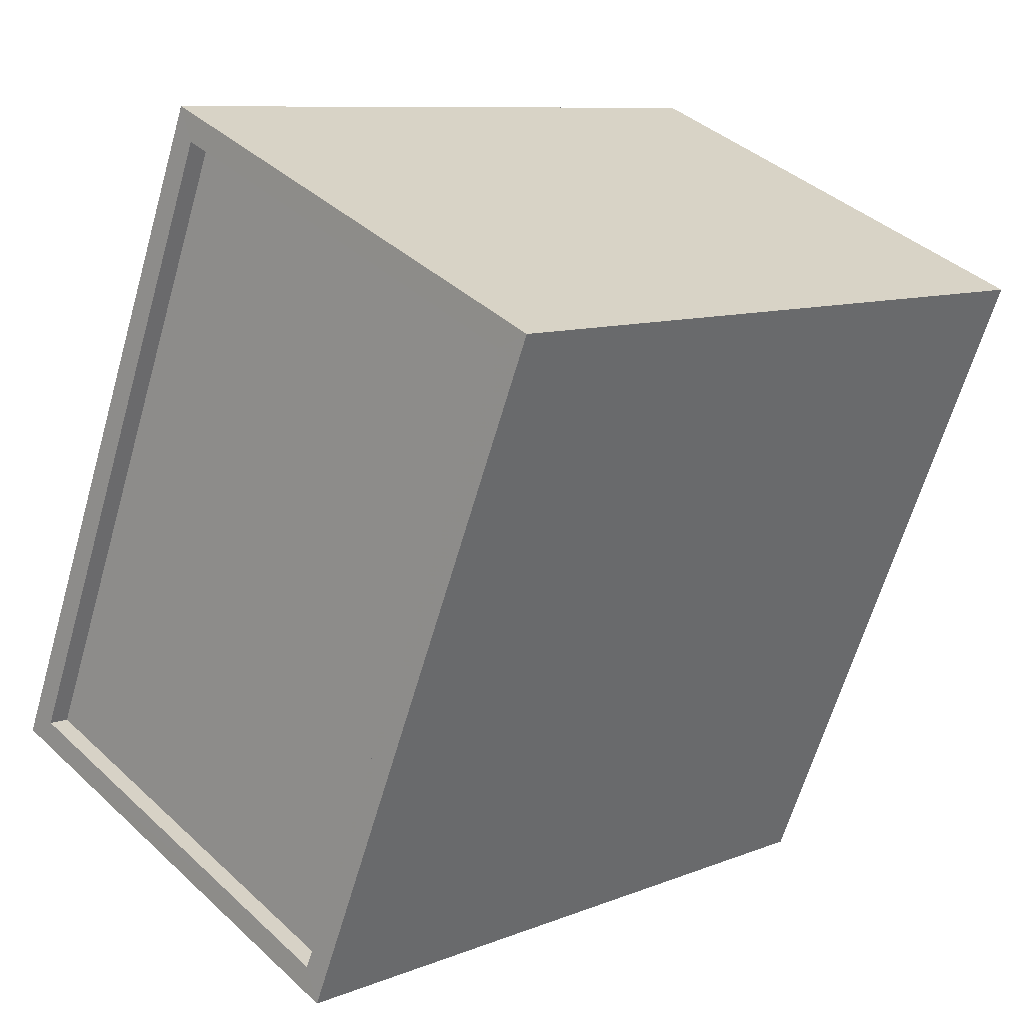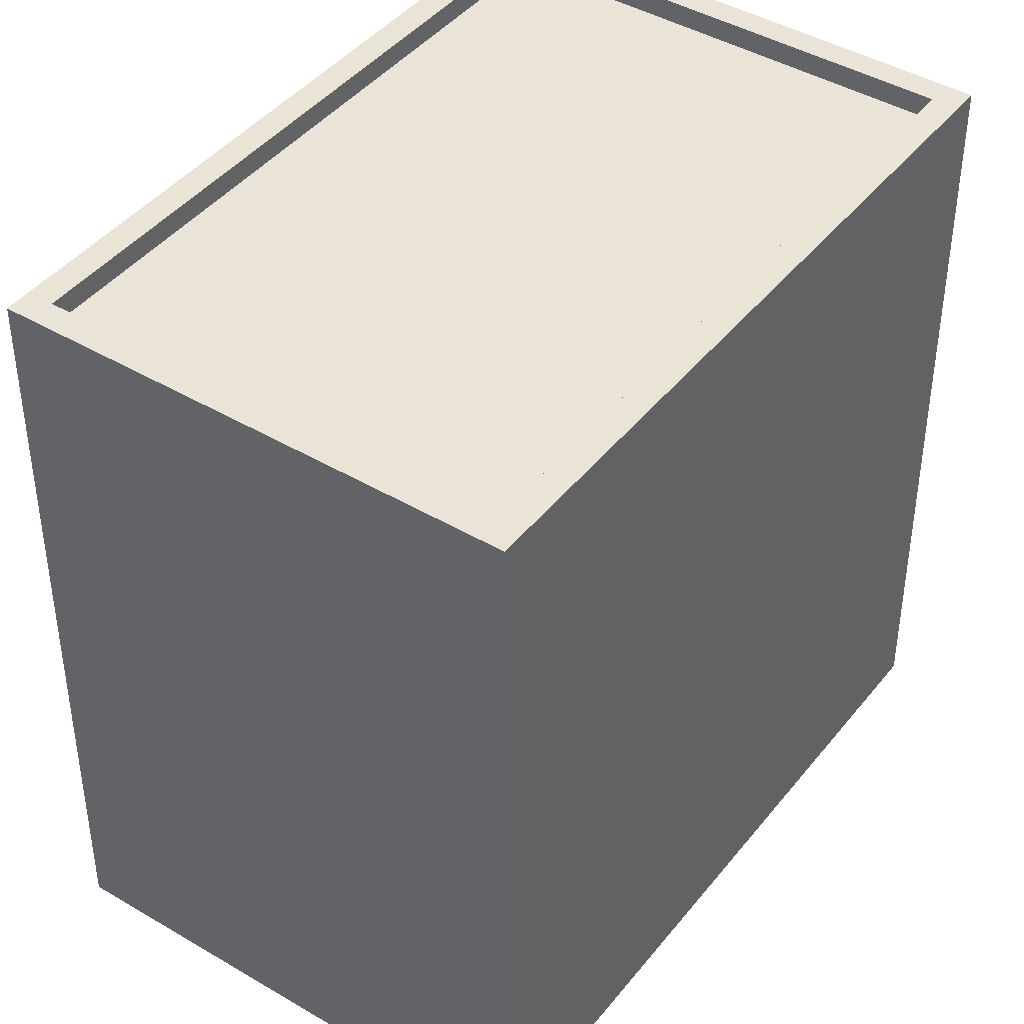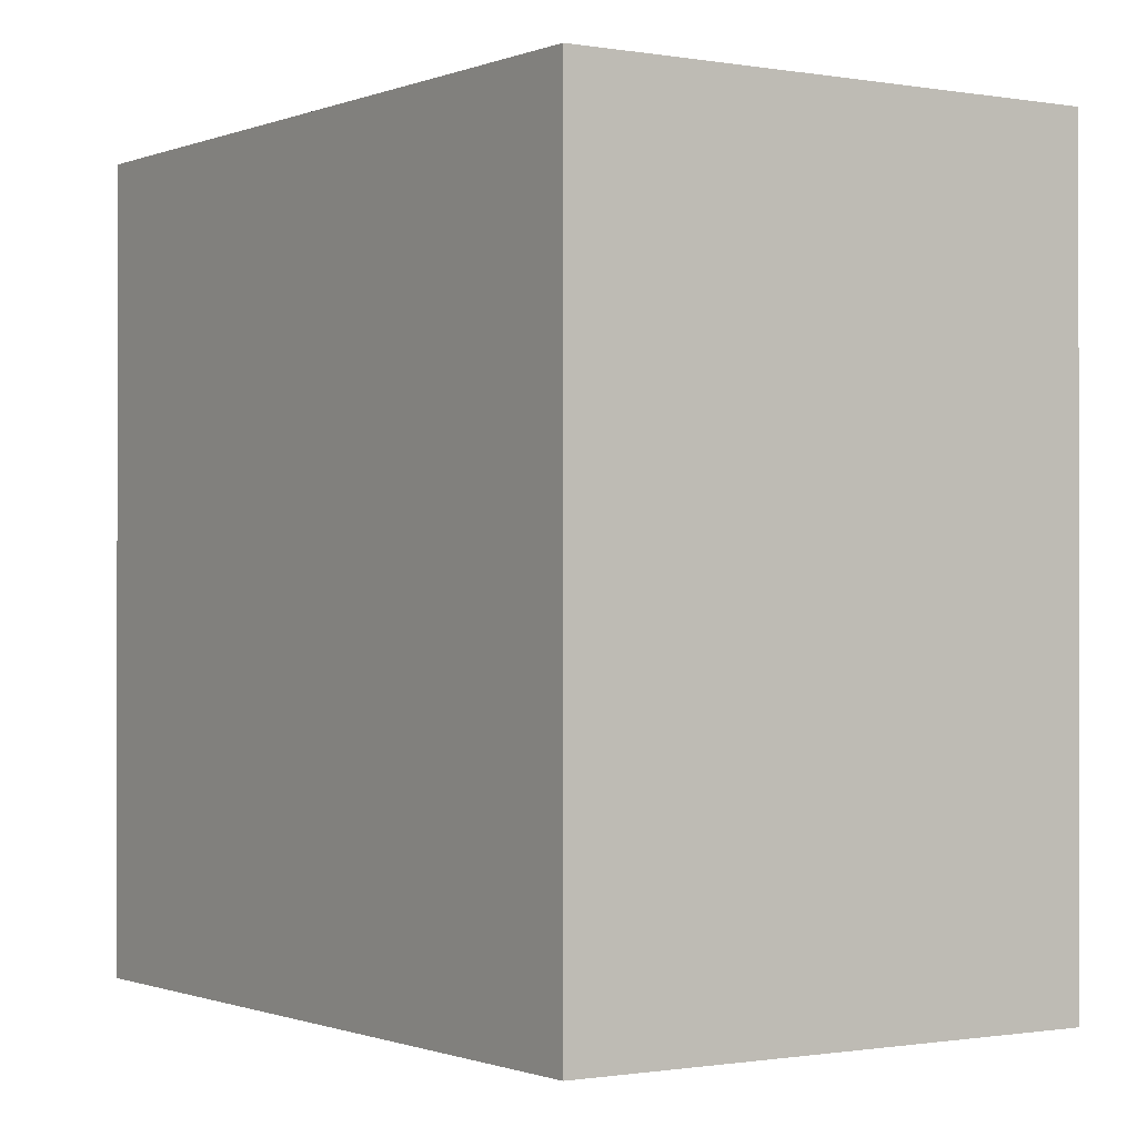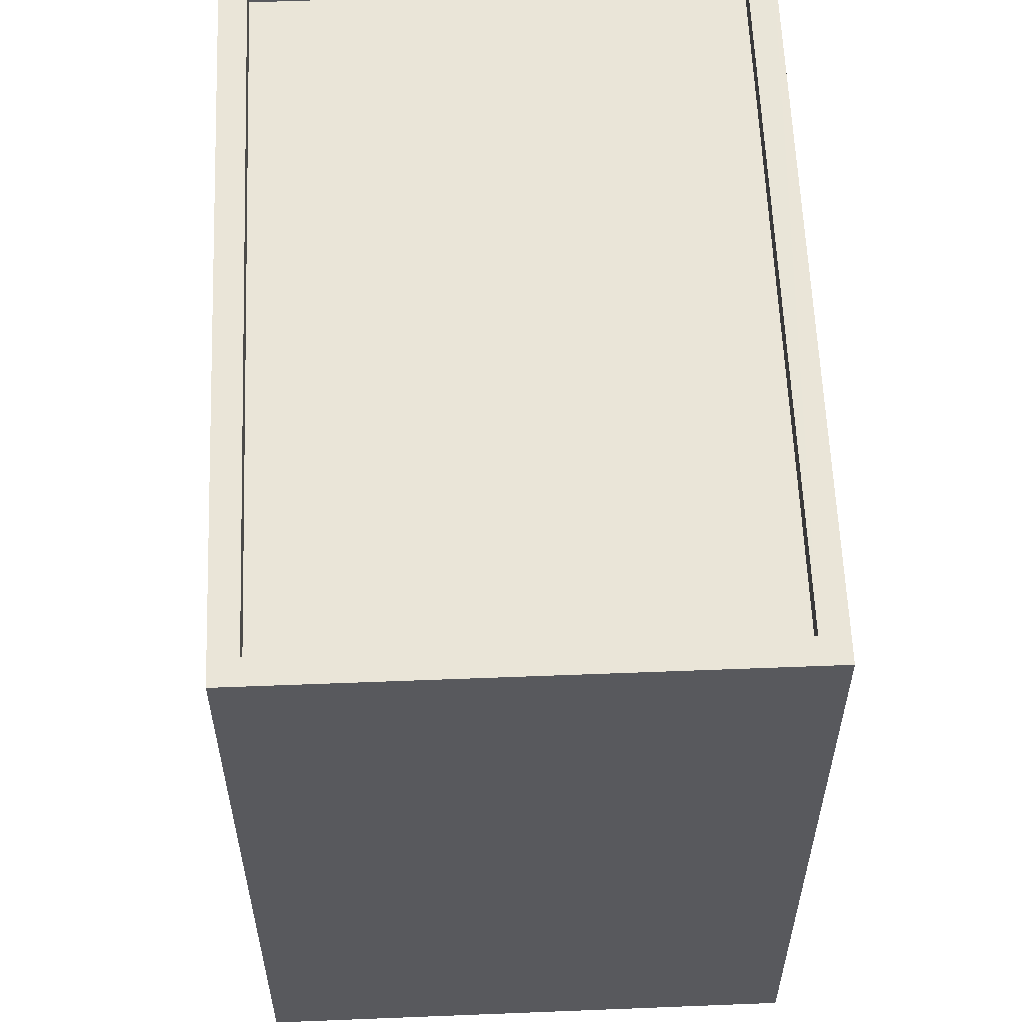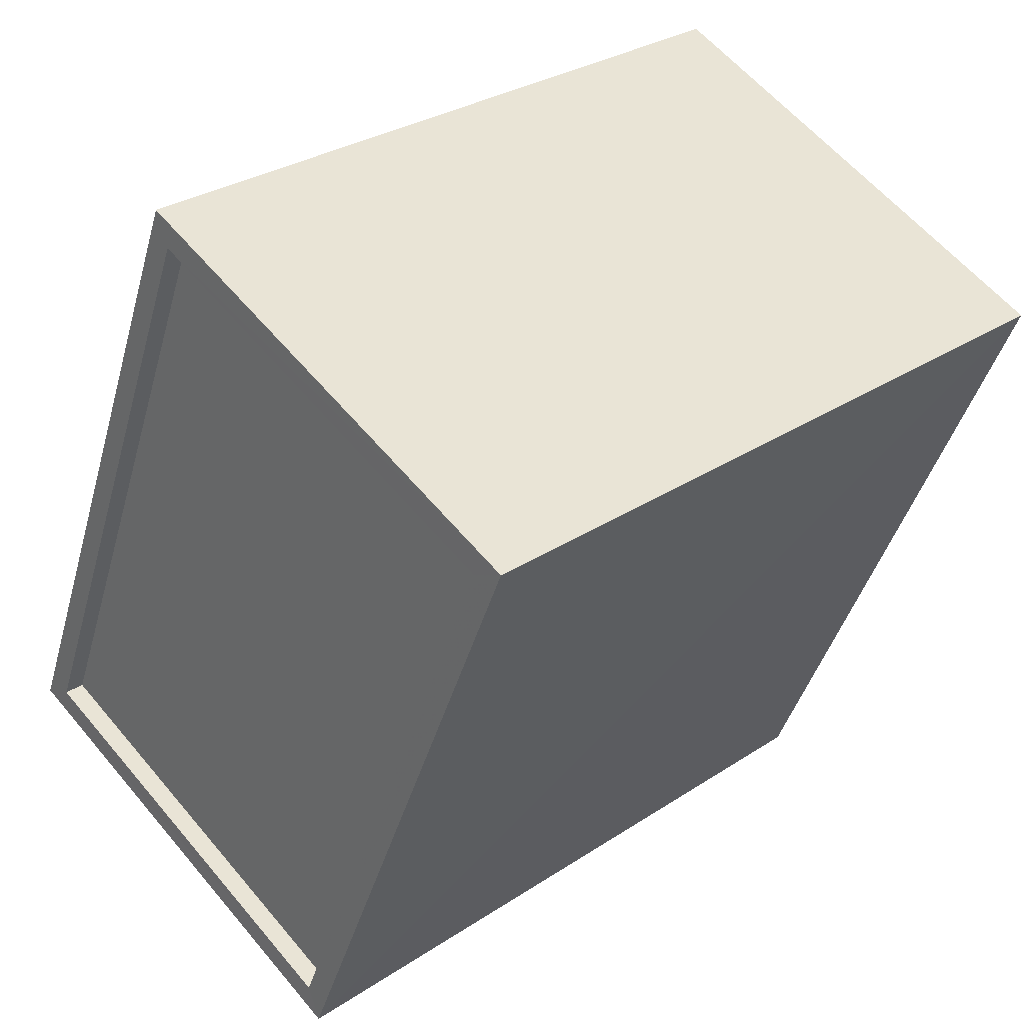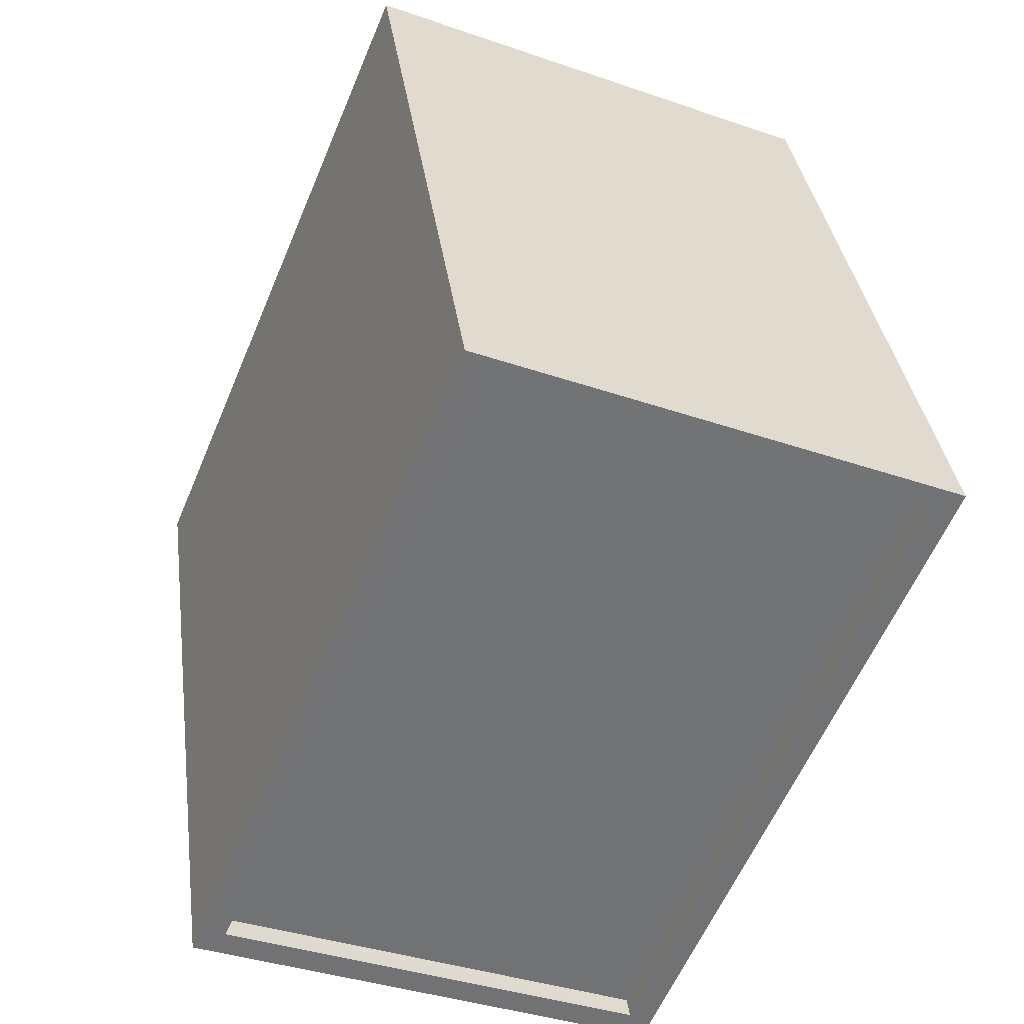
<metadata>
{"format":"obj","ext":"obj","renderer":"f3d","projection":"perspective","resolution":1024,"background":"white","views":[{"elev":9.3,"azim":43.7,"up":"+Y"},{"elev":42.9,"azim":12.5,"up":"+Z"},{"elev":-0.7,"azim":-56.7,"up":"+Z"},{"elev":59.6,"azim":-25.0,"up":"+Z"},{"elev":29.9,"azim":46.1,"up":"+Y"},{"elev":34.9,"azim":-7.6,"up":"+Y"}]}
</metadata>
<code>
v -7042 -3.743e+04 11.04
v -7039 -3.743e+04 10.79
v -7042 -3.743e+04 10.79
v -7039 -3.743e+04 11.04
v -7046 -3.743e+04 10.8
v -7046 -3.743e+04 11.05
v -7043 -3.742e+04 11.05
v -7043 -3.742e+04 10.8
v -7041 -3.743e+04 11.04
v -7047 -3.743e+04 2.444
v -7041 -3.743e+04 2.441
v -7047 -3.743e+04 11.05
v -7043 -3.742e+04 2.444
v -7043 -3.742e+04 11.05
v -7038 -3.743e+04 11.04
v -7038 -3.743e+04 2.441
f 10 16 11
f 10 13 16
f 1 2 3
f 1 4 2
f 1 3 5
f 6 1 5
f 7 5 8
f 7 6 5
f 4 8 2
f 4 7 8
f 9 10 11
f 9 12 10
f 12 13 10
f 12 14 13
f 15 16 13
f 14 15 13
f 9 11 16
f 15 9 16
f 2 5 3
f 2 8 5
f 1 9 15
f 4 1 15
f 15 14 7
f 12 9 1
f 12 7 14
f 15 7 4
f 6 12 1
f 7 12 6

</code>
